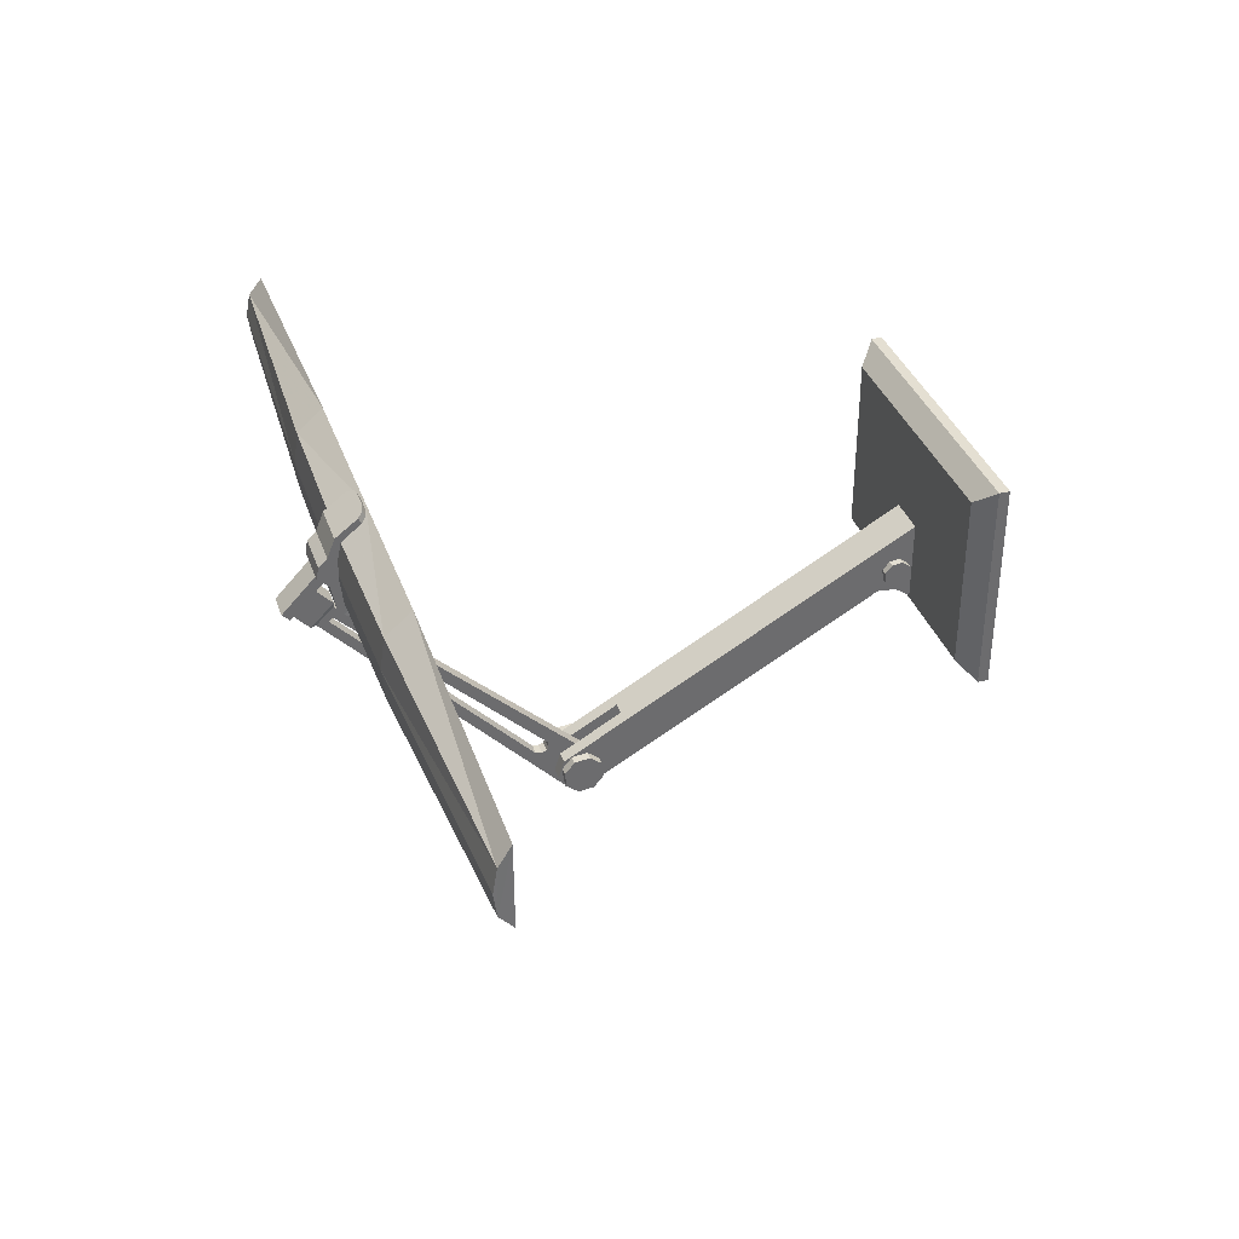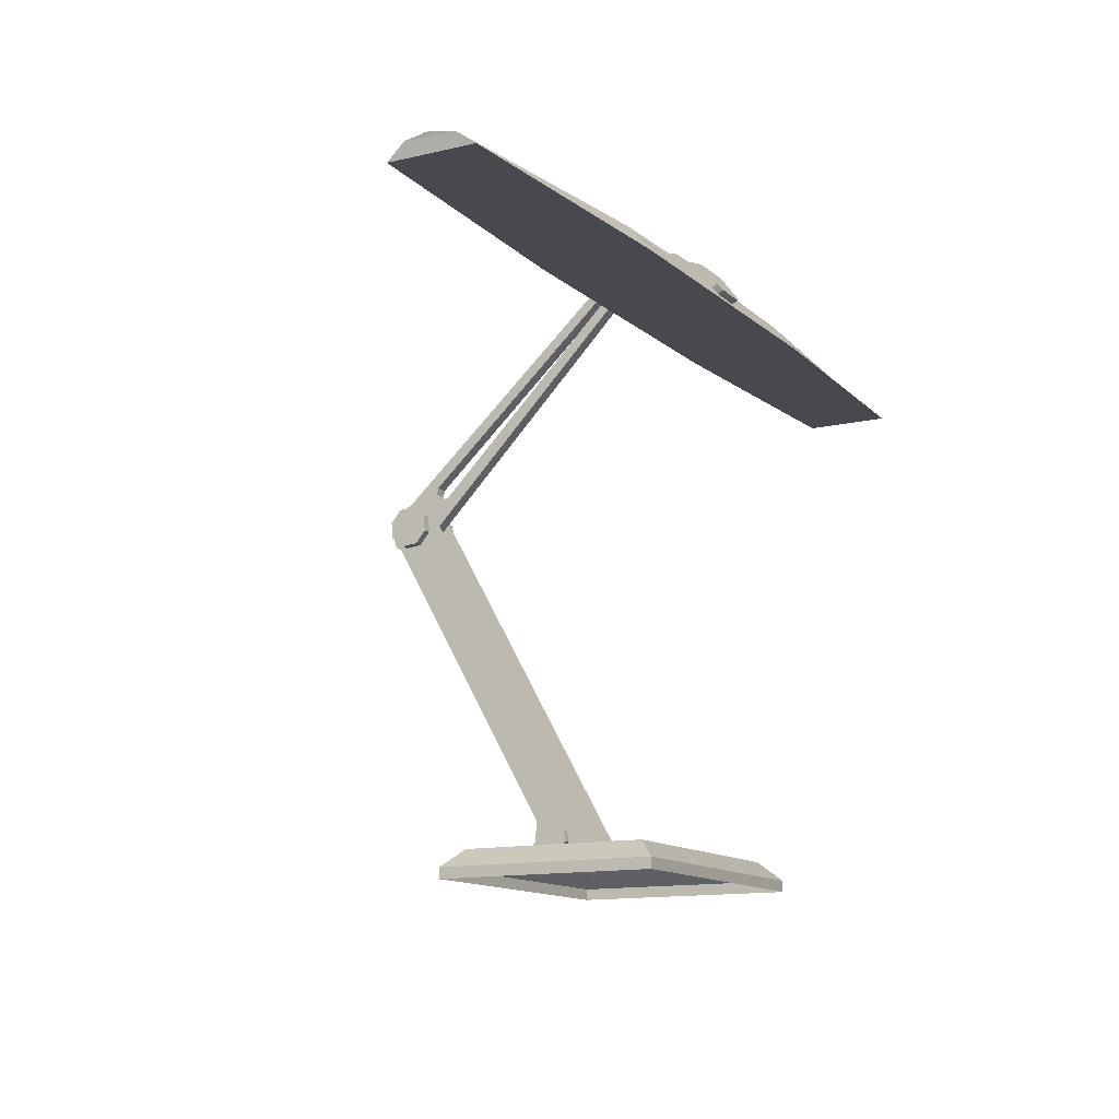
<metadata>
{"format":"obj","ext":"obj","renderer":"f3d","projection":"perspective","resolution":1024,"background":"white","views":[{"elev":37.0,"azim":-108.6,"up":"+Z"},{"elev":-12.7,"azim":-61.3,"up":"+Y"}]}
</metadata>
<code>
g Chap01_Prop_Desklamp_01
v -0.00446 0.2729 -0.1664
v -0.00446 0.2677 -0.1762
v -0.00446 0.2547 -0.18
v -0.00446 0.2729 -0.1664
v -0.00446 0.269 -0.1532
v -0.004464 0.2116 -0.1564
v -0.004464 0.2251 -0.1287
v 0.01376 0.2547 -0.18
v 0.004647 0.2547 -0.18
v 0.004647 0.2116 -0.1564
v 0.01376 0.04362 -0.06215
v 0.01376 0.2547 -0.18
v -0.01358 0.04362 -0.06215
v 0.01376 0.04362 -0.06215
v -0.004464 0.2116 -0.1564
v 0.01376 0.03014 -0.06363
v -0.01358 0.2547 -0.18
v -0.00446 0.2547 -0.18
v -0.01358 0.03014 -0.06363
v 0.01376 0.01666 -0.07311
v -0.01358 0.01666 -0.07311
v 0.3179 0.3984 0.05468
v 0.316 0.3892 0.06725
v 0.1159 0.3892 0.07659
v 0.3179 0.3984 0.05468
v 0.1159 0.4077 0.06101
v 7.696e-08 0.3892 0.07659
v 7.758e-08 0.4095 0.06101
v 0.1159 0.3892 -0.0008125
v 0.316 0.3892 0.007507
v 0.3179 0.3993 0.0203
v 0.3179 0.3993 0.0203
v 0.1159 0.4085 0.01467
v 7.16e-08 0.4103 0.01467
v 6.681e-08 0.3892 -0.0008125
v -0.1159 0.3892 0.07659
v -0.316 0.3892 0.06725
v -0.3179 0.3984 0.05468
v -0.3179 0.3984 0.05468
v -0.1159 0.4077 0.06101
v 7.696e-08 0.3892 0.07659
v 7.758e-08 0.4095 0.06101
v -0.3179 0.3993 0.0203
v -0.316 0.3892 0.007507
v -0.1159 0.3892 -0.0008124
v -0.3179 0.3993 0.0203
v -0.1159 0.4085 0.01467
v 7.16e-08 0.4103 0.01467
v 6.681e-08 0.3892 -0.0008125
v 0.004647 0.2729 -0.1664
v 0.004647 0.2547 -0.18
v 0.004647 0.2677 -0.1762
v 0.004647 0.2729 -0.1664
v 0.004647 0.269 -0.1532
v 0.004647 0.2116 -0.1564
v 0.004647 0.2251 -0.1287
v 0.1004 -2.883e-08 0.06557
v -0.1001 6.397e-09 0.06557
v -0.1001 0.007477 0.06557
v 0.1004 0.007477 0.06557
v -0.1001 0.007478 -0.08522
v -0.1001 5.035e-08 -0.08522
v 0.1004 1.811e-08 -0.08522
v 0.1004 0.007477 -0.08522
v 0.1004 1.811e-08 -0.08522
v 0.1004 -2.883e-08 0.06557
v 0.1004 0.007477 0.06557
v 0.1004 0.007477 -0.08522
v 0.08708 0.01952 0.05303
v -0.08733 0.01952 0.05303
v -0.08733 0.01952 -0.07283
v 0.08708 0.01952 -0.07283
v -0.08733 0.01952 -0.07283
v -0.08733 0.01952 0.05303
v -0.1001 0.007477 0.06557
v -0.1001 0.007478 -0.08522
v -0.004428 0.2443 -0.1605
v -0.004428 0.4194 0.0101
v 0.004425 0.4194 0.0101
v 0.004425 0.2443 -0.1605
v -0.004428 0.2667 -0.1814
v 0.004425 0.431 -0.001129
v -0.004428 0.431 -0.001129
v 0.004425 0.2667 -0.1814
v 0.004425 0.2563 -0.1856
v -0.004428 0.2563 -0.1856
v 0.004425 0.2459 -0.1829
v -0.004428 0.2459 -0.1829
v 0.004425 0.2408 -0.1711
v -0.004428 0.2408 -0.1711
v 0.004425 0.2443 -0.1605
v -0.004428 0.2443 -0.1605
v 0.004425 0.419 -0.00444
v -0.004428 0.286 -0.1484
v -0.004428 0.419 -0.00444
v 0.004425 0.286 -0.1484
v 0.004425 0.2815 -0.1492
v -0.004428 0.2815 -0.1492
v -0.004428 0.2782 -0.1477
v 0.004425 0.2782 -0.1477
v 0.004425 0.2775 -0.1408
v 0.004425 0.4164 -0.001839
v -0.004428 0.4164 -0.001839
v -0.004428 0.2775 -0.1408
v 0.004425 0.2772 -0.145
v -0.004428 0.2772 -0.145
v 0.004425 0.2782 -0.1477
v -0.004428 0.2782 -0.1477
v -0.004428 0.4164 -0.001839
v 0.004425 0.4164 -0.001839
v 0.004425 0.419 -0.00444
v -0.004428 0.419 -0.00444
v -0.009014 0.444 0.005822
v 0.009342 0.444 0.005822
v 0.009342 0.4491 0.01113
v -0.009014 0.4491 0.01113
v -0.009014 0.4183 0.03233
v 0.009342 0.4183 0.03233
v 0.009342 0.444 0.005822
v -0.009014 0.444 0.005822
v 0.009342 0.4183 0.03233
v 0.009342 0.4239 0.03741
v 0.009342 0.4491 0.01113
v 0.009342 0.444 0.005822
v 0.009342 0.4239 0.03741
v -0.009014 0.4239 0.03741
v -0.009014 0.4491 0.01113
v 0.009342 0.4491 0.01113
v -0.009014 0.4239 0.03741
v -0.009014 0.4183 0.03233
v -0.009014 0.444 0.005822
v -0.009014 0.4491 0.01113
v -0.00446 0.269 -0.1532
v -0.004464 0.2251 -0.1287
v -0.01357 0.269 -0.1532
v -0.01358 0.01645 -0.01222
v 0.004647 0.2251 -0.1287
v 0.01376 0.01645 -0.01222
v 0.01376 0.269 -0.1532
v 0.004647 0.269 -0.1532
v -0.01358 0.2547 -0.18
v -0.01357 0.2677 -0.1762
v -0.01357 0.2729 -0.1664
v -0.01357 0.269 -0.1532
v -0.01358 0.04362 -0.06215
v -0.01358 0.01645 -0.01222
v -0.01358 0.03014 -0.06363
v -0.01358 0.01666 -0.07311
v 0.004647 0.2251 -0.1287
v -0.004464 0.2251 -0.1287
v -0.004464 0.2116 -0.1564
v 0.004647 0.2116 -0.1564
v -0.01827 0.04118 -0.04503
v -0.01354 0.03638 -0.03912
v -0.01827 0.03638 -0.03912
v -0.01354 0.04118 -0.04503
v -0.01827 0.04039 -0.0526
v -0.01354 0.04039 -0.0526
v -0.01827 0.03448 -0.0574
v -0.01354 0.03448 -0.0574
v -0.01827 0.02691 -0.05661
v -0.01354 0.02691 -0.05661
v -0.01827 0.02211 -0.0507
v -0.01354 0.02211 -0.0507
v -0.01827 0.0229 -0.04313
v -0.01354 0.0229 -0.04313
v -0.01827 0.02881 -0.03833
v -0.01354 0.02881 -0.03833
v -0.01827 0.03638 -0.03912
v -0.01354 0.03638 -0.03912
v -0.01827 0.04118 -0.04503
v -0.01827 0.03448 -0.0574
v -0.01827 0.04039 -0.0526
v -0.01827 0.03638 -0.03912
v -0.01827 0.02881 -0.03833
v -0.01827 0.02691 -0.05661
v -0.01827 0.02211 -0.0507
v -0.01827 0.0229 -0.04313
v 0.01845 0.04118 -0.04503
v 0.01845 0.03638 -0.03912
v 0.01373 0.03638 -0.03912
v 0.01373 0.04118 -0.04503
v 0.01845 0.04039 -0.0526
v 0.01373 0.04039 -0.0526
v 0.01845 0.03448 -0.0574
v 0.01373 0.03448 -0.0574
v 0.01845 0.02691 -0.05661
v 0.01373 0.02691 -0.05661
v 0.01845 0.02211 -0.0507
v 0.01373 0.02211 -0.0507
v 0.01845 0.0229 -0.04313
v 0.01373 0.0229 -0.04313
v 0.01845 0.02881 -0.03833
v 0.01373 0.02881 -0.03833
v 0.01845 0.03638 -0.03912
v 0.01373 0.03638 -0.03912
v 0.01845 0.03448 -0.0574
v 0.01845 0.04118 -0.04503
v 0.01845 0.04039 -0.0526
v 0.01845 0.03638 -0.03912
v 0.01845 0.02881 -0.03833
v 0.01845 0.02691 -0.05661
v 0.01845 0.02211 -0.0507
v 0.01845 0.0229 -0.04313
v -0.0136 0.2605 -0.1774
v -0.01962 0.2495 -0.1763
v -0.0136 0.2495 -0.1763
v -0.01962 0.2605 -0.1774
v -0.0136 0.2691 -0.1705
v -0.01962 0.2691 -0.1705
v -0.0136 0.2702 -0.1594
v -0.01962 0.2702 -0.1594
v -0.01962 0.2633 -0.1508
v -0.0136 0.2633 -0.1508
v -0.01962 0.2522 -0.1497
v -0.0136 0.2522 -0.1497
v -0.01962 0.2436 -0.1567
v -0.0136 0.2436 -0.1567
v -0.01962 0.2425 -0.1677
v -0.0136 0.2425 -0.1677
v -0.0136 0.2495 -0.1763
v -0.01962 0.2495 -0.1763
v -0.01962 0.2702 -0.1594
v -0.01962 0.2605 -0.1774
v -0.01962 0.2691 -0.1705
v -0.01962 0.2633 -0.1508
v -0.01962 0.2522 -0.1497
v -0.01962 0.2495 -0.1763
v -0.01962 0.2425 -0.1677
v -0.01962 0.2436 -0.1567
v 0.01378 0.2605 -0.1774
v 0.01378 0.2495 -0.1763
v 0.01981 0.2495 -0.1763
v 0.01981 0.2605 -0.1774
v 0.01378 0.2691 -0.1705
v 0.01981 0.2691 -0.1705
v 0.01378 0.2702 -0.1594
v 0.01981 0.2702 -0.1594
v 0.01981 0.2633 -0.1508
v 0.01378 0.2633 -0.1508
v 0.01981 0.2522 -0.1497
v 0.01378 0.2522 -0.1497
v 0.01981 0.2436 -0.1567
v 0.01378 0.2436 -0.1567
v 0.01981 0.2425 -0.1677
v 0.01378 0.2425 -0.1677
v 0.01378 0.2495 -0.1763
v 0.01981 0.2495 -0.1763
v 0.01981 0.2605 -0.1774
v 0.01981 0.2702 -0.1594
v 0.01981 0.2691 -0.1705
v 0.01981 0.2633 -0.1508
v 0.01981 0.2522 -0.1497
v 0.01981 0.2495 -0.1763
v 0.01981 0.2425 -0.1677
v 0.01981 0.2436 -0.1567
v 0.316 0.3892 0.06725
v 0.3179 0.3993 0.0203
v 0.316 0.3892 0.007507
v 0.3179 0.3984 0.05468
v 0.3187 0.4016 0.03749
v 0.1159 0.4108 0.03784
v 0.1159 0.4085 0.01467
v 0.3179 0.3993 0.0203
v 7.495e-08 0.4126 0.03784
v 7.16e-08 0.4103 0.01467
v 0.1159 0.4077 0.06101
v 7.758e-08 0.4095 0.06101
v 0.3179 0.3984 0.05468
v 0.3187 0.4016 0.03749
v 0.3179 0.3993 0.0203
v -0.3179 0.3993 0.0203
v -0.316 0.3892 0.06725
v -0.316 0.3892 0.007507
v -0.3179 0.3984 0.05468
v -0.3187 0.4016 0.03749
v -0.3179 0.3993 0.0203
v -0.1159 0.4085 0.01467
v -0.1159 0.4108 0.03784
v 7.495e-08 0.4126 0.03784
v 7.16e-08 0.4103 0.01467
v -0.1159 0.4077 0.06101
v 7.758e-08 0.4095 0.06101
v -0.3179 0.3984 0.05468
v -0.3187 0.4016 0.03749
v -0.3179 0.3993 0.0203
v 0.08708 0.01952 0.05303
v 0.1004 0.007477 0.06557
v -0.1001 0.007477 0.06557
v -0.08733 0.01952 0.05303
v -0.08733 0.01952 -0.07283
v -0.1001 0.007478 -0.08522
v 0.1004 0.007477 -0.08522
v 0.08708 0.01952 -0.07283
v 0.08708 0.01952 -0.07283
v 0.1004 0.007477 -0.08522
v 0.1004 0.007477 0.06557
v 0.08708 0.01952 0.05303
v -0.1001 5.035e-08 -0.08522
v -0.1001 0.007478 -0.08522
v -0.1001 0.007477 0.06557
v -0.1001 6.397e-09 0.06557
v 0.316 0.3892 0.007507
v 0.1159 0.3892 0.07659
v 0.316 0.3892 0.06725
v 0.1159 0.3892 -0.0008125
v 6.681e-08 0.3892 -0.0008125
v 7.696e-08 0.3892 0.07659
v -0.316 0.3892 0.007507
v -0.316 0.3892 0.06725
v -0.1159 0.3892 0.07659
v -0.1159 0.3892 -0.0008124
v 6.681e-08 0.3892 -0.0008125
v 7.696e-08 0.3892 0.07659
v -0.006649 0.3908 0.07642
v -0.01195 0.3919 0.07559
v -0.01195 0.3938 0.07979
v -0.006649 0.3927 0.08062
v 0.006649 0.3927 0.08062
v 0.006649 0.3908 0.07642
v 0.01195 0.3919 0.07559
v 0.006649 0.3927 0.08062
v 0.01195 0.3938 0.07979
v -0.01193 0.3943 -0.004449
v -0.01193 0.3916 -7.918e-05
v -0.006679 0.3906 -0.0008409
v -0.006679 0.3933 -0.005211
v -0.006679 0.3933 -0.005211
v 0.006679 0.3906 -0.0008409
v 0.006679 0.3933 -0.005211
v 0.01193 0.3943 -0.004449
v 0.01193 0.3916 -7.919e-05
v 0.01554 0.3975 0.077
v 0.01195 0.3938 0.07979
v 0.006649 0.3927 0.08062
v 0.01554 0.4131 0.06533
v -0.01554 0.4131 0.06533
v -0.006649 0.3927 0.08062
v -0.01195 0.3938 0.07979
v -0.01554 0.3975 0.077
v 0.01554 0.4185 0.05182
v -0.01554 0.4185 0.05182
v 0.01554 0.4246 0.04628
v -0.01554 0.4246 0.04628
v 0.01554 0.4263 0.03763
v -0.01554 0.4263 0.03763
v 0.01554 0.4185 0.03027
v -0.01554 0.4185 0.03027
v 0.01554 0.4151 0.01182
v -0.01554 0.4151 0.01182
v 0.01554 0.4112 0.007282
v -0.01554 0.4112 0.007282
v -0.006679 0.3933 -0.005211
v -0.01554 0.3981 -0.001805
v -0.01193 0.3943 -0.004449
v 0.006679 0.3933 -0.005211
v 0.01193 0.3943 -0.004449
v 0.01554 0.3981 -0.001805
v 0.01195 0.3919 0.07559
v 0.01195 0.3938 0.07979
v 0.01554 0.3975 0.077
v 0.01554 0.3956 0.07273
v 0.01554 0.4093 0.06195
v 0.01554 0.4131 0.06533
v 0.01554 0.4122 0.04905
v 0.01554 0.4185 0.05182
v 0.01554 0.4246 0.04628
v 0.01554 0.4124 0.03395
v 0.01554 0.4263 0.03763
v 0.01554 0.4185 0.03027
v 0.01554 0.4102 0.01465
v 0.01554 0.4151 0.01182
v 0.01554 0.4112 0.007282
v 0.01543 0.4068 0.01101
v 0.01552 0.3954 0.002639
v 0.01554 0.3981 -0.001805
v 0.01193 0.3943 -0.004449
v 0.01193 0.3916 -7.919e-05
v -0.01195 0.3938 0.07979
v -0.01195 0.3919 0.07559
v -0.01554 0.3956 0.07273
v -0.01554 0.3975 0.077
v -0.01554 0.4131 0.06533
v -0.01554 0.4093 0.06195
v -0.01554 0.4185 0.05182
v -0.01554 0.4122 0.04905
v -0.01554 0.4246 0.04628
v -0.01554 0.4124 0.03395
v -0.01554 0.4263 0.03763
v -0.01554 0.4185 0.03027
v -0.01554 0.4151 0.01182
v -0.01554 0.4102 0.01465
v -0.01554 0.4112 0.007282
v -0.01531 0.4068 0.01101
v -0.01554 0.3981 -0.001805
v -0.01549 0.3954 0.002639
v -0.01193 0.3916 -7.918e-05
v -0.01193 0.3943 -0.004449
v -0.01358 0.2547 -0.18
v -0.00446 0.2547 -0.18
v -0.00446 0.2677 -0.1762
v -0.01357 0.2677 -0.1762
v -0.00446 0.2729 -0.1664
v -0.01357 0.2729 -0.1664
v -0.00446 0.269 -0.1532
v -0.01357 0.269 -0.1532
v 0.004647 0.2547 -0.18
v 0.01376 0.2547 -0.18
v 0.01376 0.2677 -0.1762
v 0.004647 0.2677 -0.1762
v 0.004647 0.2729 -0.1664
v 0.01376 0.2729 -0.1664
v 0.01376 0.269 -0.1532
v 0.004647 0.269 -0.1532
v 0.01376 0.2547 -0.18
v 0.01376 0.2729 -0.1664
v 0.01376 0.2677 -0.1762
v 0.01376 0.269 -0.1532
v 0.01376 0.04362 -0.06215
v 0.01376 0.01645 -0.01222
v 0.01376 0.03014 -0.06363
v 0.01376 0.01666 -0.07311
v -0.006151 0.4152 0.01058
v -0.006151 0.4282 0.0248
v 0.006952 0.4282 0.0248
v 0.006952 0.4152 0.01058
v -0.006151 0.4312 -0.004919
v 0.006952 0.4312 -0.004919
v 0.006952 0.444 0.008917
v -0.006151 0.444 0.008917
v -0.004719 0.4153 0.006729
v 0.004822 0.4153 0.006729
v 0.004822 0.4276 -0.005204
v -0.004719 0.4276 -0.005204
v 0.006952 0.4152 0.01058
v 0.006952 0.4282 0.0248
v 0.006952 0.444 0.008917
v 0.006952 0.4312 -0.004919
v -0.006151 0.4282 0.0248
v -0.006151 0.4152 0.01058
v -0.006151 0.4312 -0.004919
v -0.006151 0.444 0.008917
v -0.006151 0.4152 0.01058
v 0.006952 0.4152 0.01058
v 0.004822 0.4153 0.006729
v -0.004719 0.4153 0.006729
v 0.006952 0.4312 -0.004919
v -0.006151 0.4312 -0.004919
v -0.004719 0.4276 -0.005204
v 0.004822 0.4276 -0.005204
v -0.004719 0.4153 0.006729
v -0.004719 0.4276 -0.005204
v -0.006151 0.4312 -0.004919
v -0.006151 0.4152 0.01058
v 0.004822 0.4276 -0.005204
v 0.004822 0.4153 0.006729
v 0.006952 0.4152 0.01058
v 0.006952 0.4312 -0.004919
v 0.004425 0.2667 -0.1814
v 0.004425 0.286 -0.1484
v 0.004425 0.419 -0.00444
v 0.004425 0.2815 -0.1492
v 0.004425 0.431 -0.001129
v 0.004425 0.2563 -0.1856
v 0.004425 0.4164 -0.001839
v 0.004425 0.4194 0.0101
v 0.004425 0.2775 -0.1408
v 0.004425 0.2443 -0.1605
v 0.004425 0.2772 -0.145
v 0.004425 0.2408 -0.1711
v 0.004425 0.2782 -0.1477
v 0.004425 0.2459 -0.1829
v -0.004428 0.2443 -0.1605
v -0.004428 0.2775 -0.1408
v -0.004428 0.4164 -0.001839
v -0.004428 0.2772 -0.145
v -0.004428 0.4194 0.0101
v -0.004428 0.2408 -0.1711
v -0.004428 0.419 -0.00444
v -0.004428 0.431 -0.001129
v -0.004428 0.286 -0.1484
v -0.004428 0.2667 -0.1814
v -0.004428 0.2815 -0.1492
v -0.004428 0.2563 -0.1856
v -0.004428 0.2782 -0.1477
v -0.004428 0.2459 -0.1829
g Chap01_Prop_Desklamp_01_0
f 3 2 1
f 5 3 4
f 6 3 5
f 7 6 5
f 10 9 8
f 10 12 11
f 10 14 13
f 15 10 13
f 14 16 13
f 17 15 13
f 18 15 17
f 16 19 13
f 16 20 19
f 20 21 19
f 24 23 22
f 26 24 25
f 27 24 26
f 28 27 26
f 31 30 29
f 33 32 29
f 34 33 29
f 35 34 29
f 38 37 36
f 40 39 36
f 40 36 41
f 42 40 41
f 45 44 43
f 47 45 46
f 45 47 48
f 49 45 48
f 52 51 50
f 51 54 53
f 51 55 54
f 55 56 54
f 59 58 57
f 60 59 57
f 63 62 61
f 64 63 61
f 67 66 65
f 68 67 65
f 71 70 69
f 72 71 69
f 75 74 73
f 76 75 73
f 79 78 77
f 80 79 77
f 83 82 81
f 82 84 81
f 84 85 81
f 85 86 81
f 85 87 86
f 87 88 86
f 87 89 88
f 89 90 88
f 89 91 90
f 91 92 90
f 95 94 93
f 94 96 93
f 97 96 94
f 98 97 94
f 97 98 99
f 100 97 99
f 103 102 101
f 104 103 101
f 101 105 104
f 105 106 104
f 105 107 106
f 107 108 106
f 111 110 109
f 112 111 109
f 115 114 113
f 116 115 113
f 119 118 117
f 120 119 117
f 123 122 121
f 124 123 121
f 127 126 125
f 128 127 125
f 131 130 129
f 132 131 129
f 135 134 133
f 135 136 134
f 137 134 136
f 138 137 136
f 138 139 137
f 137 139 140
f 143 142 141
f 144 143 141
f 144 141 145
f 146 144 145
f 147 146 145
f 148 146 147
f 151 150 149
f 152 151 149
f 155 154 153
f 154 156 153
f 153 156 157
f 156 158 157
f 157 158 159
f 158 160 159
f 159 160 161
f 160 162 161
f 161 162 163
f 162 164 163
f 163 164 165
f 164 166 165
f 165 166 167
f 166 168 167
f 167 168 169
f 168 170 169
f 173 172 171
f 172 174 171
f 174 172 175
f 172 176 175
f 175 176 177
f 178 175 177
f 181 180 179
f 182 181 179
f 182 179 183
f 184 182 183
f 184 183 185
f 186 184 185
f 186 185 187
f 188 186 187
f 188 187 189
f 190 188 189
f 190 189 191
f 192 190 191
f 192 191 193
f 194 192 193
f 194 193 195
f 196 194 195
f 199 198 197
f 198 200 197
f 200 201 197
f 201 202 197
f 203 202 201
f 204 203 201
f 207 206 205
f 206 208 205
f 205 208 209
f 208 210 209
f 211 209 210
f 212 211 210
f 211 212 213
f 214 211 213
f 214 213 215
f 216 214 215
f 216 215 217
f 218 216 217
f 218 217 219
f 220 218 219
f 220 219 221
f 219 222 221
f 225 224 223
f 224 226 223
f 226 224 227
f 224 228 227
f 227 228 229
f 230 227 229
f 233 232 231
f 234 233 231
f 234 231 235
f 236 234 235
f 235 237 236
f 237 238 236
f 239 238 237
f 240 239 237
f 241 239 240
f 242 241 240
f 243 241 242
f 244 243 242
f 243 244 245
f 244 246 245
f 245 246 247
f 248 245 247
f 251 250 249
f 250 252 249
f 252 253 249
f 253 254 249
f 255 254 253
f 256 255 253
f 259 258 257
f 258 260 257
f 258 261 260
f 264 263 262
f 262 263 265
f 263 266 265
f 267 262 265
f 268 267 265
f 267 269 262
f 269 270 262
f 270 271 262
f 274 273 272
f 273 275 272
f 276 272 275
f 279 278 277
f 279 280 278
f 280 281 278
f 280 279 282
f 283 280 282
f 282 279 284
f 279 285 284
f 285 279 286
f 289 288 287
f 290 289 287
f 293 292 291
f 294 293 291
f 297 296 295
f 298 297 295
f 301 300 299
f 302 301 299
f 305 304 303
f 304 306 303
f 306 304 307
f 304 308 307
f 311 310 309
f 312 311 309
f 312 313 311
f 313 314 311
f 317 316 315
f 318 317 315
f 319 318 315
f 320 319 315
f 322 320 321
f 323 322 321
f 326 325 324
f 327 326 324
f 329 326 328
f 330 329 328
f 329 330 331
f 332 329 331
f 335 334 333
f 336 335 333
f 336 337 335
f 337 338 335
f 339 338 337
f 340 339 337
f 337 336 341
f 342 337 341
f 342 341 343
f 344 342 343
f 344 343 345
f 346 344 345
f 346 345 347
f 348 346 347
f 348 347 349
f 350 348 349
f 350 349 351
f 352 350 351
f 352 351 353
f 354 352 353
f 355 354 353
f 351 356 353
f 357 356 351
f 358 357 351
f 361 360 359
f 362 361 359
f 361 362 363
f 364 361 363
f 364 363 365
f 366 364 365
f 367 366 365
f 367 365 368
f 369 367 368
f 370 369 368
f 370 368 371
f 372 370 371
f 373 372 371
f 374 373 371
f 373 374 375
f 376 373 375
f 376 375 377
f 375 378 377
f 381 380 379
f 382 381 379
f 381 382 383
f 384 381 383
f 384 383 385
f 386 384 385
f 387 386 385
f 388 386 387
f 389 388 387
f 390 388 389
f 388 390 391
f 392 388 391
f 392 391 393
f 394 392 393
f 394 393 395
f 396 394 395
f 396 395 397
f 395 398 397
f 401 400 399
f 402 401 399
f 403 401 402
f 404 403 402
f 403 404 405
f 404 406 405
f 409 408 407
f 410 409 407
f 409 410 411
f 412 409 411
f 412 411 413
f 411 414 413
f 417 416 415
f 416 418 415
f 419 415 418
f 420 419 418
f 420 421 419
f 422 421 420
f 425 424 423
f 426 425 423
f 429 428 427
f 430 429 427
f 433 432 431
f 434 433 431
f 437 436 435
f 438 437 435
f 441 440 439
f 442 441 439
f 445 444 443
f 446 445 443
f 449 448 447
f 450 449 447
f 453 452 451
f 454 453 451
f 457 456 455
f 458 457 455
f 461 460 459
f 460 462 459
f 463 461 459
f 462 464 459
f 465 461 463
f 466 465 463
f 467 465 466
f 468 467 466
f 469 467 468
f 470 469 468
f 462 471 464
f 471 469 470
f 471 472 464
f 472 471 470
f 475 474 473
f 474 476 473
f 477 475 473
f 476 478 473
f 479 475 477
f 480 479 477
f 481 479 480
f 482 481 480
f 483 481 482
f 484 483 482
f 476 485 478
f 485 483 484
f 485 486 478
f 486 485 484

</code>
